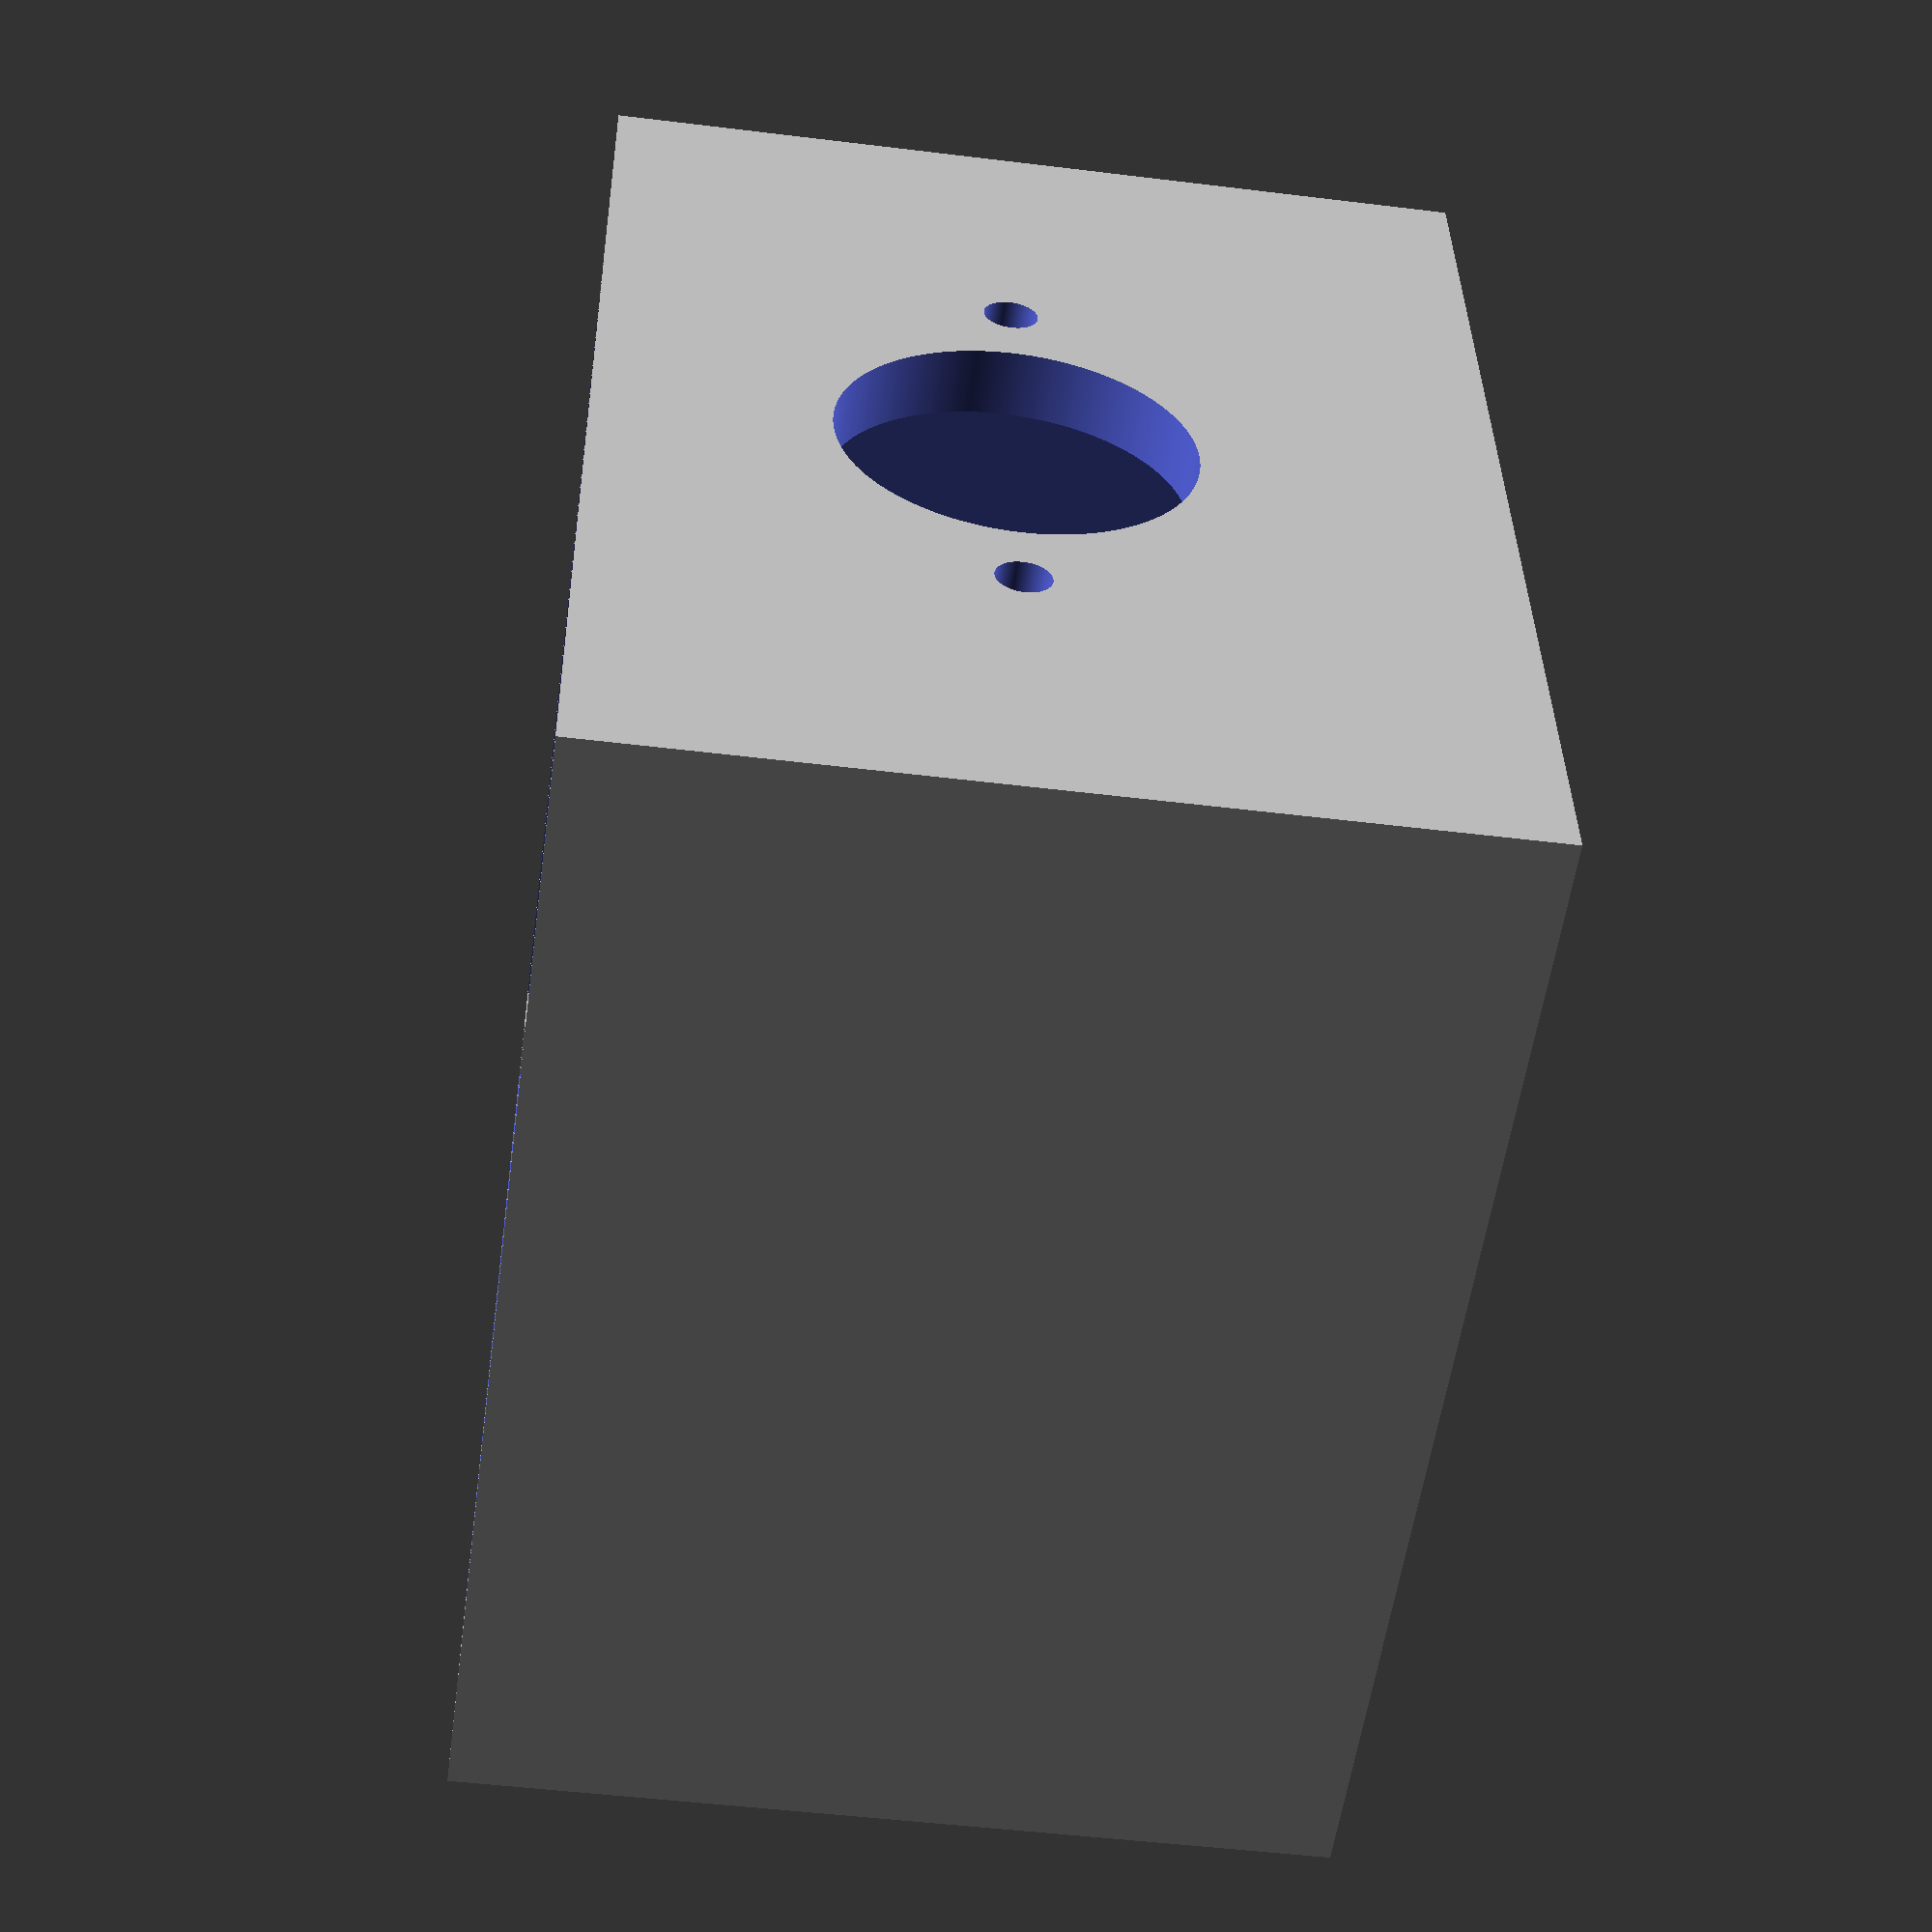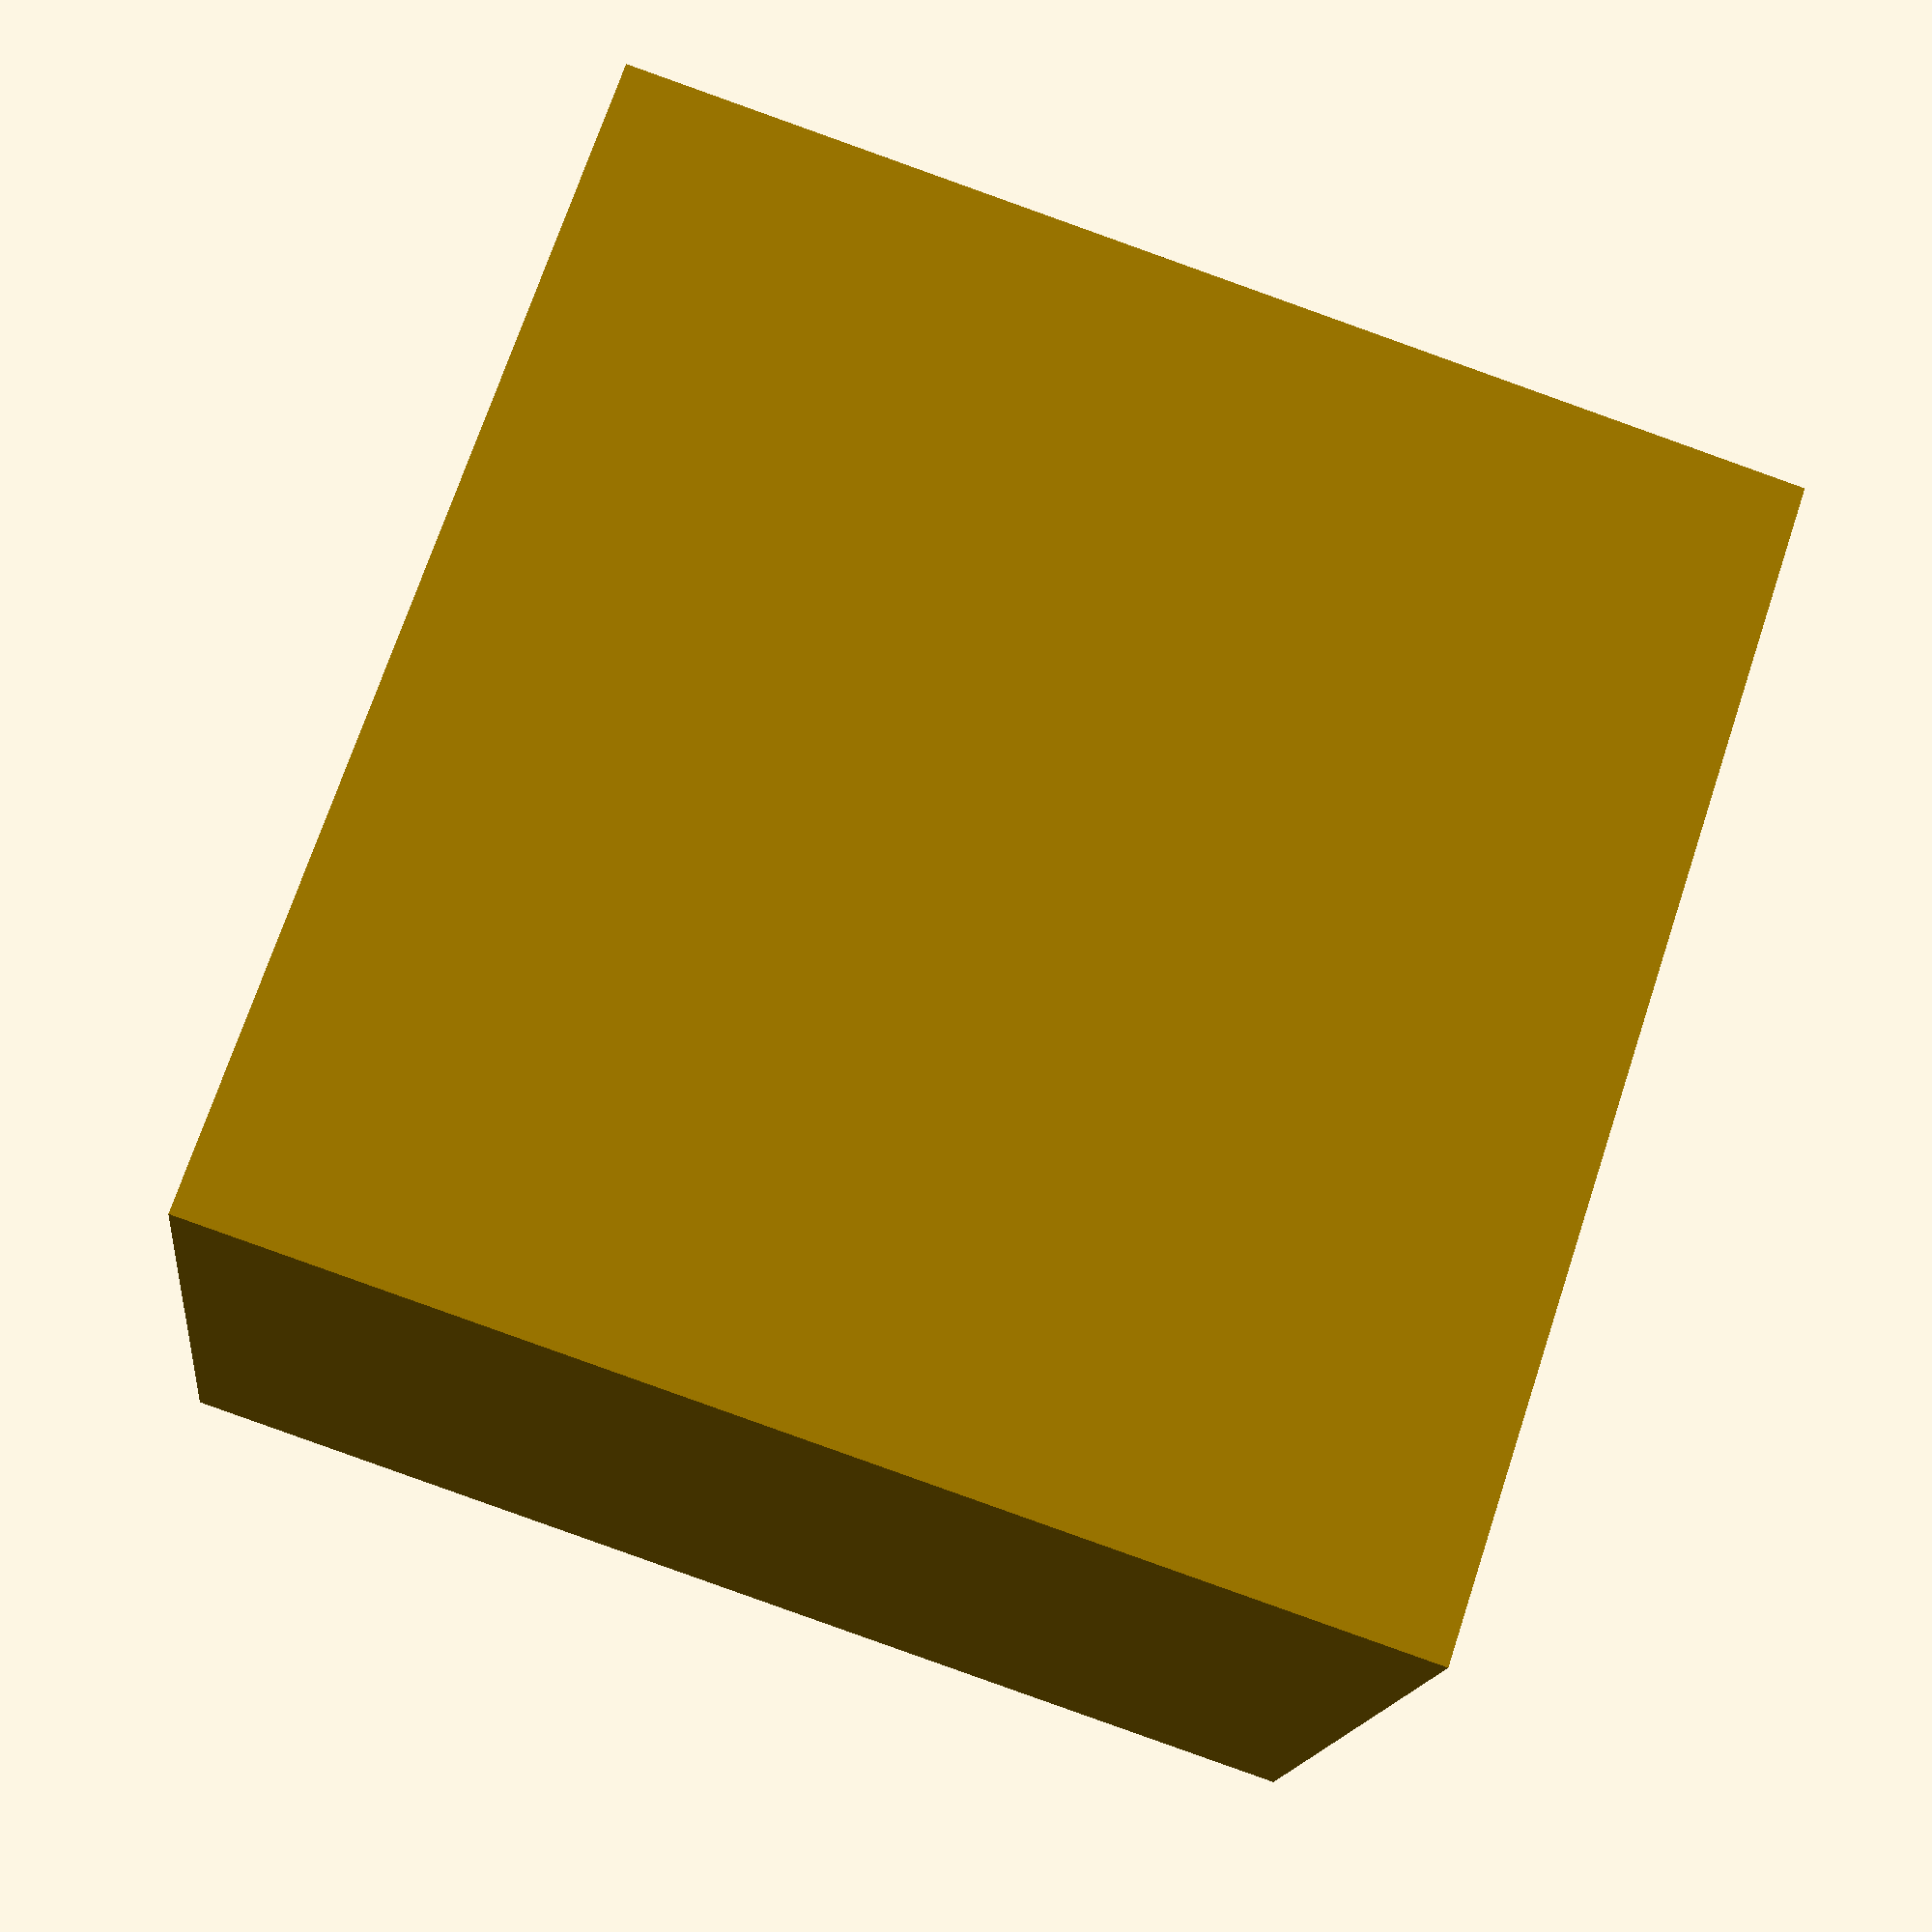
<openscad>
//Medidas
ancho = 90;
largo = 90;
alto = 65;
grosor_caja = 5;
ancho_interior = ancho-(grosor_caja*2);
largo_interior = largo-(grosor_caja*2);
alto_interior = alto-grosor_caja+1;
radio_tornillo = 1.2;
radio_eje_rodamiento = 13;

//Caja para colocar el motor
module cajaMotor(){
    difference(){
        union(){
            difference(){
                cube([ancho,largo, alto]); 
                translate([5,5,5])
                    cube([ancho_interior, largo_interior, alto_interior]);
            }
            
            //Sujecciones tornillos
            sujecciones_tornillos_tapa();
        }
        
        tornillos_tapa(60);
        //Hueco para el eje del motor -> 21.25+23,75
        huecoRodamiento(45, 0, 35);
    }
}

module sujecciones_tornillos_tapa(){
    //Sujecciones tornillos
    pos_cubos_tornillos = [
        [grosor_caja,grosor_caja], 
        [ancho_interior,grosor_caja], 
        [grosor_caja,largo_interior], 
        [ancho_interior,largo_interior]
    ];
    for(i=[0:len(pos_cubos_tornillos)-1]){
        translate([pos_cubos_tornillos[i][0], pos_cubos_tornillos[i][1], 0])
            cube([grosor_caja, grosor_caja, alto]);
    }
}

module tornillos_tapa(alto){
    //Huecos para los tornillos de la tapa
    pos_tornillos_tapa = [
        [0,0],
        [ancho, 0],
        [0,largo],
        [ancho,largo]
    ];
    for(c=[0:len(pos_tornillos_tapa)-1]){
        huecoTornillo(
            abs(grosor_caja-pos_tornillos_tapa[c][0]),       
            abs(grosor_caja-pos_tornillos_tapa[c][1]), 
            alto
        );
    }
}

//Tapa de la caja
module tapa(){
    cube([ancho,largo, 5]); 
}

//Hueco para los tornillos para fijar la tapa
module huecoTornillo(x, y, z){
    translate([x, y, z])
        cylinder(h=10.5, r=radio_tornillo, center=true, $fn=360);
}

//Huego para sacar el rodamiento
module huecoRodamiento(x, y, z){
    translate([x, y, z]){
        rotate([90,0,0])
            cylinder(h=20, r=radio_eje_rodamiento, center=true, $fn=360);
    
        //Hueco para los tornillos del rodamiento
        translate([-19, 0, 0])
            rotate([90,0,0])
                cylinder(h=20, r=2, center=true, $fn=360);
        translate([19,0,0])
            rotate([90,0,0])
                cylinder(h=20, r=2, center=true, $fn=360);
        
    }
}



//Módulo principal
module soporteVarilla(conTapa){
    cajaMotor();
              
    if(conTapa){
        translate([0,0,65]){
            difference(){
                color("Aqua") tapa();
                //Huecos para los tornillos
                tornillos_tapa(3);

            }
        }
    }
}

//Mostrar la pieza
soporteVarilla(false);


</openscad>
<views>
elev=48.7 azim=263.5 roll=82.2 proj=p view=wireframe
elev=16.2 azim=71.5 roll=173.2 proj=p view=solid
</views>
